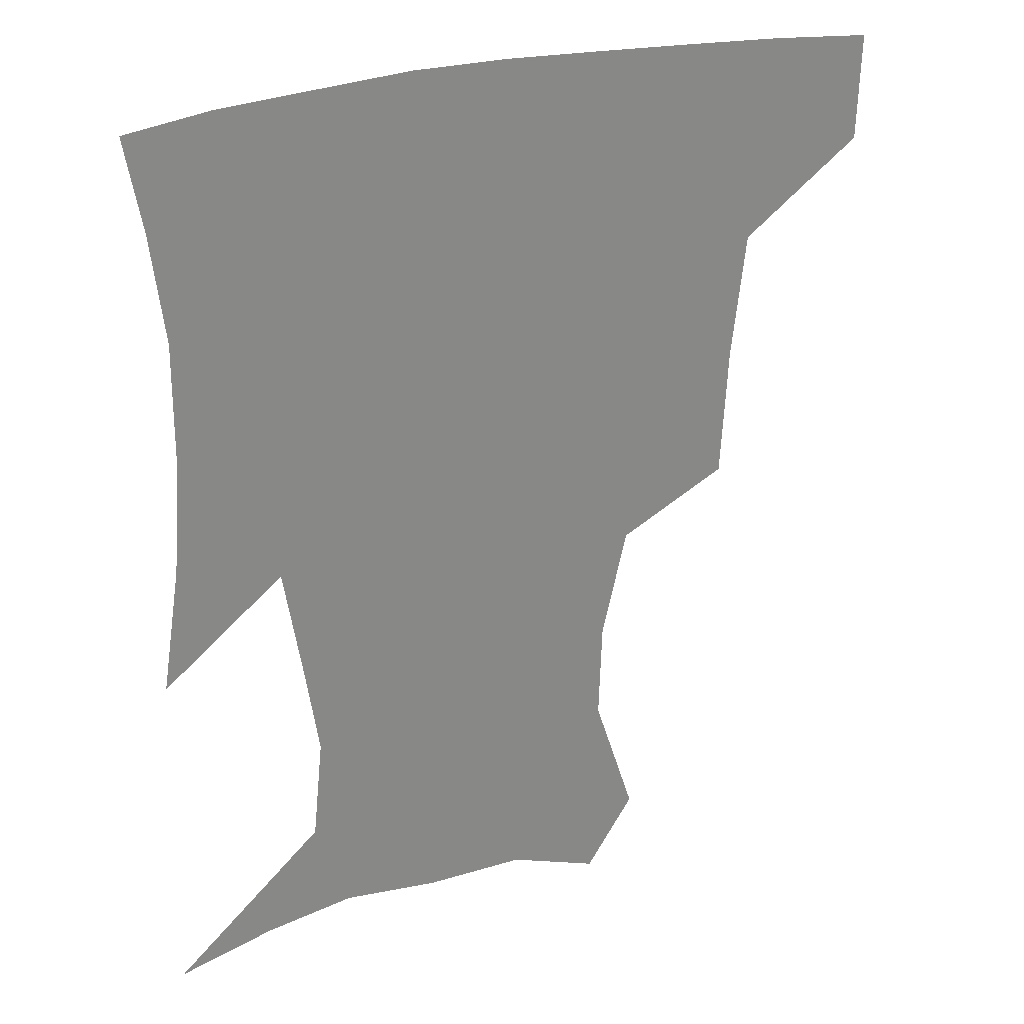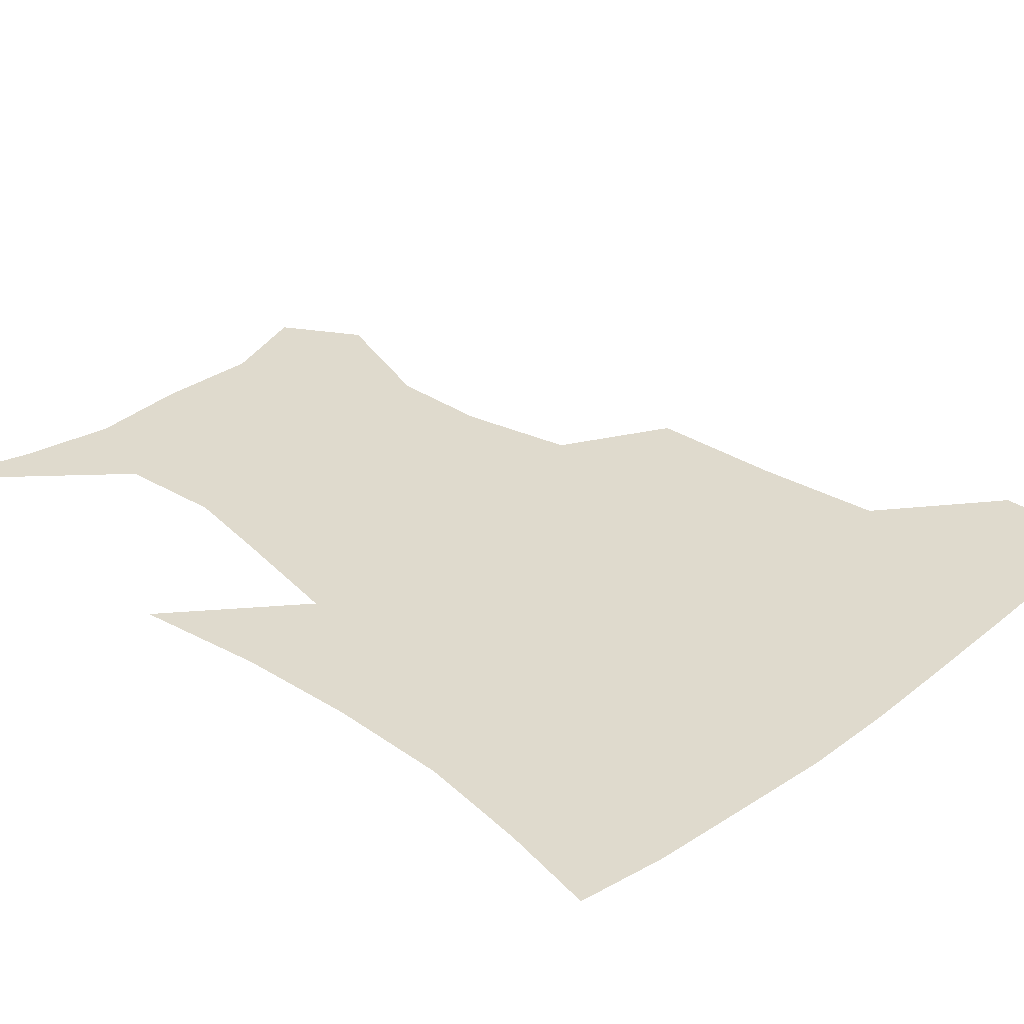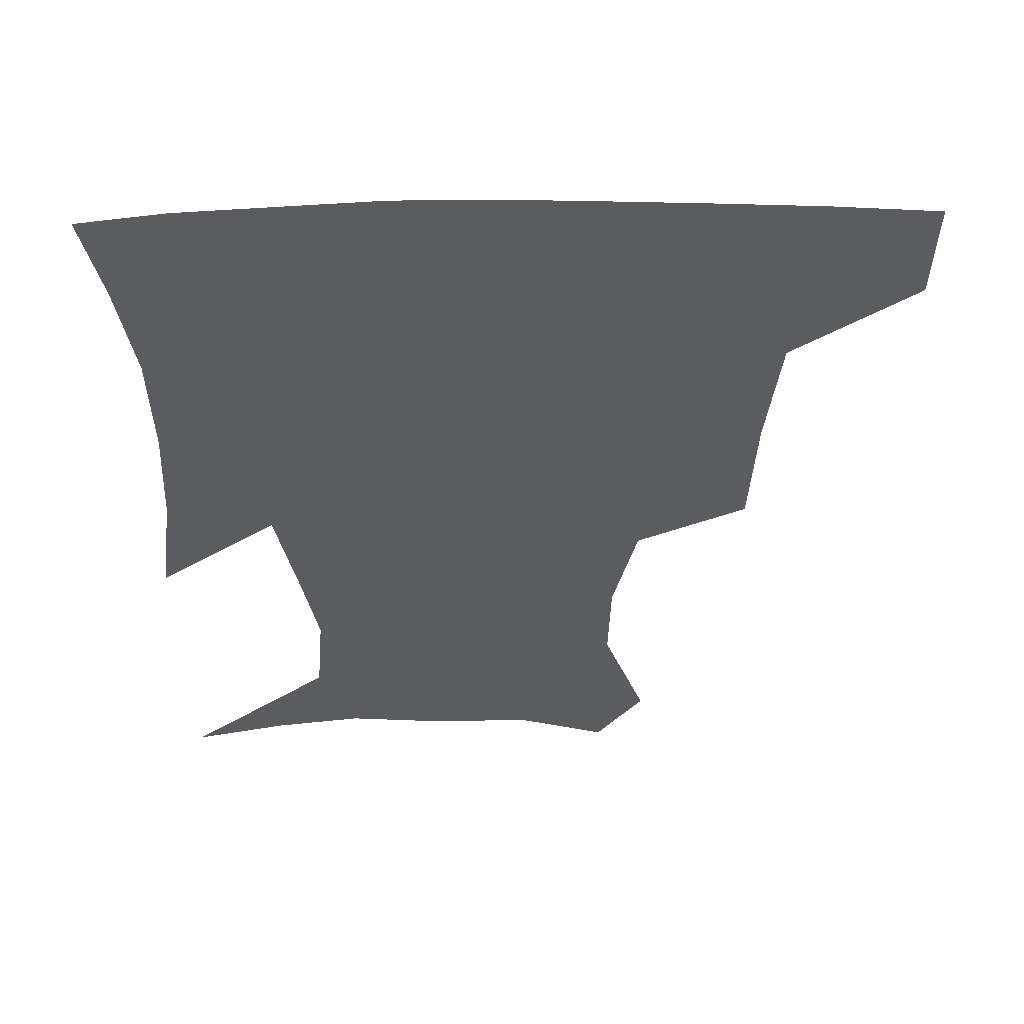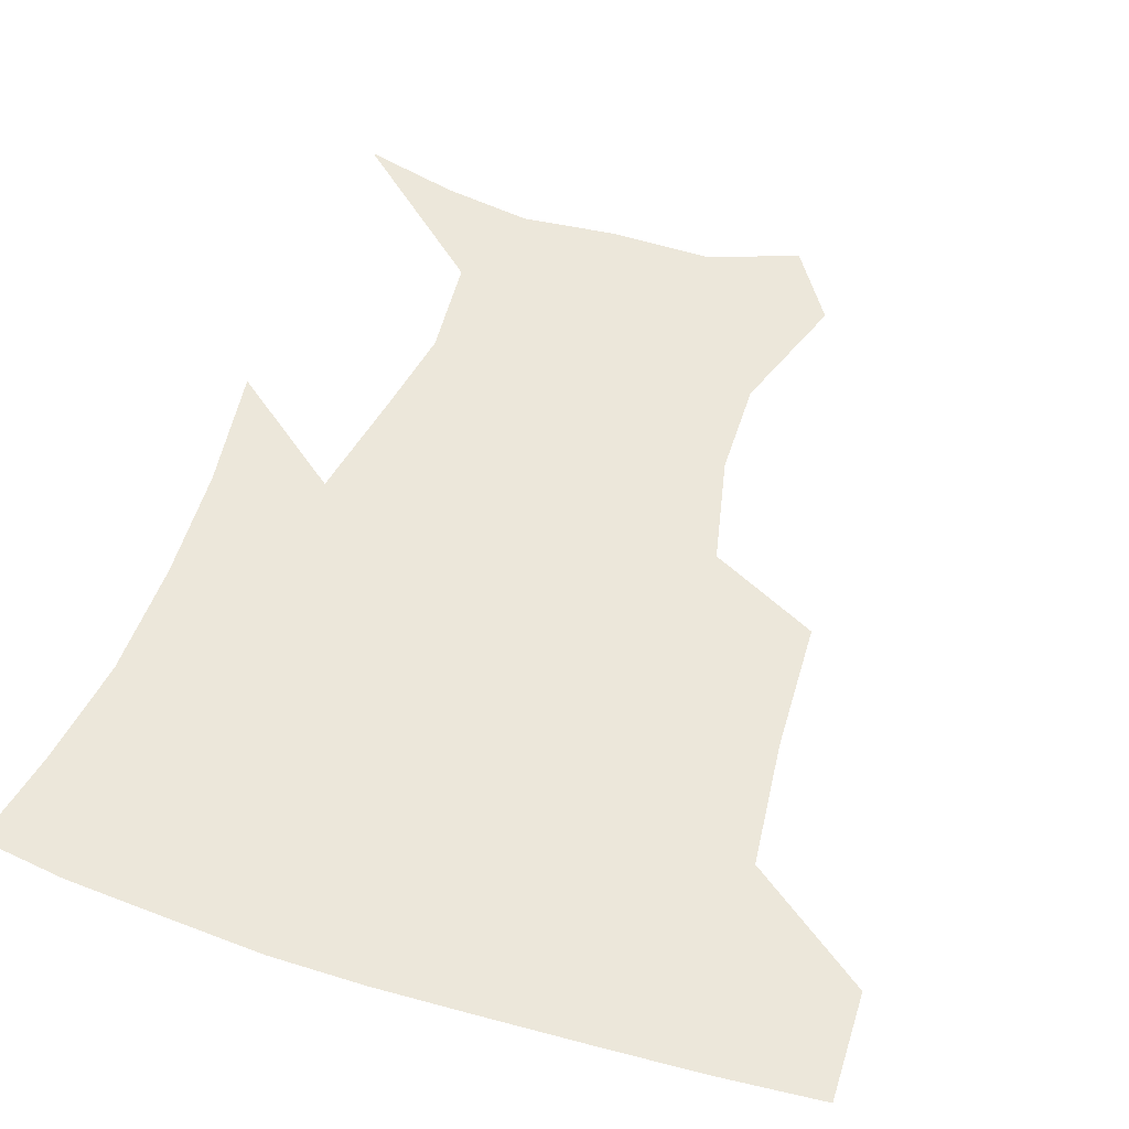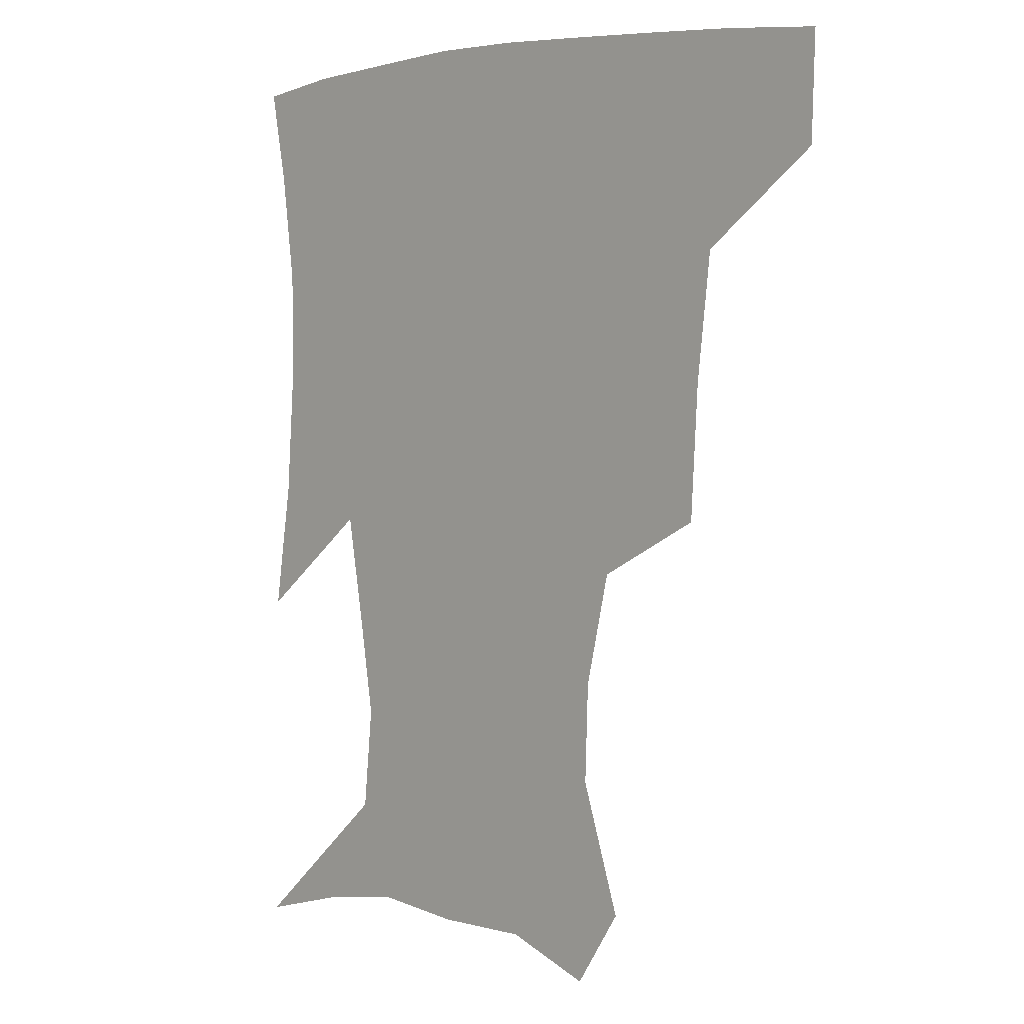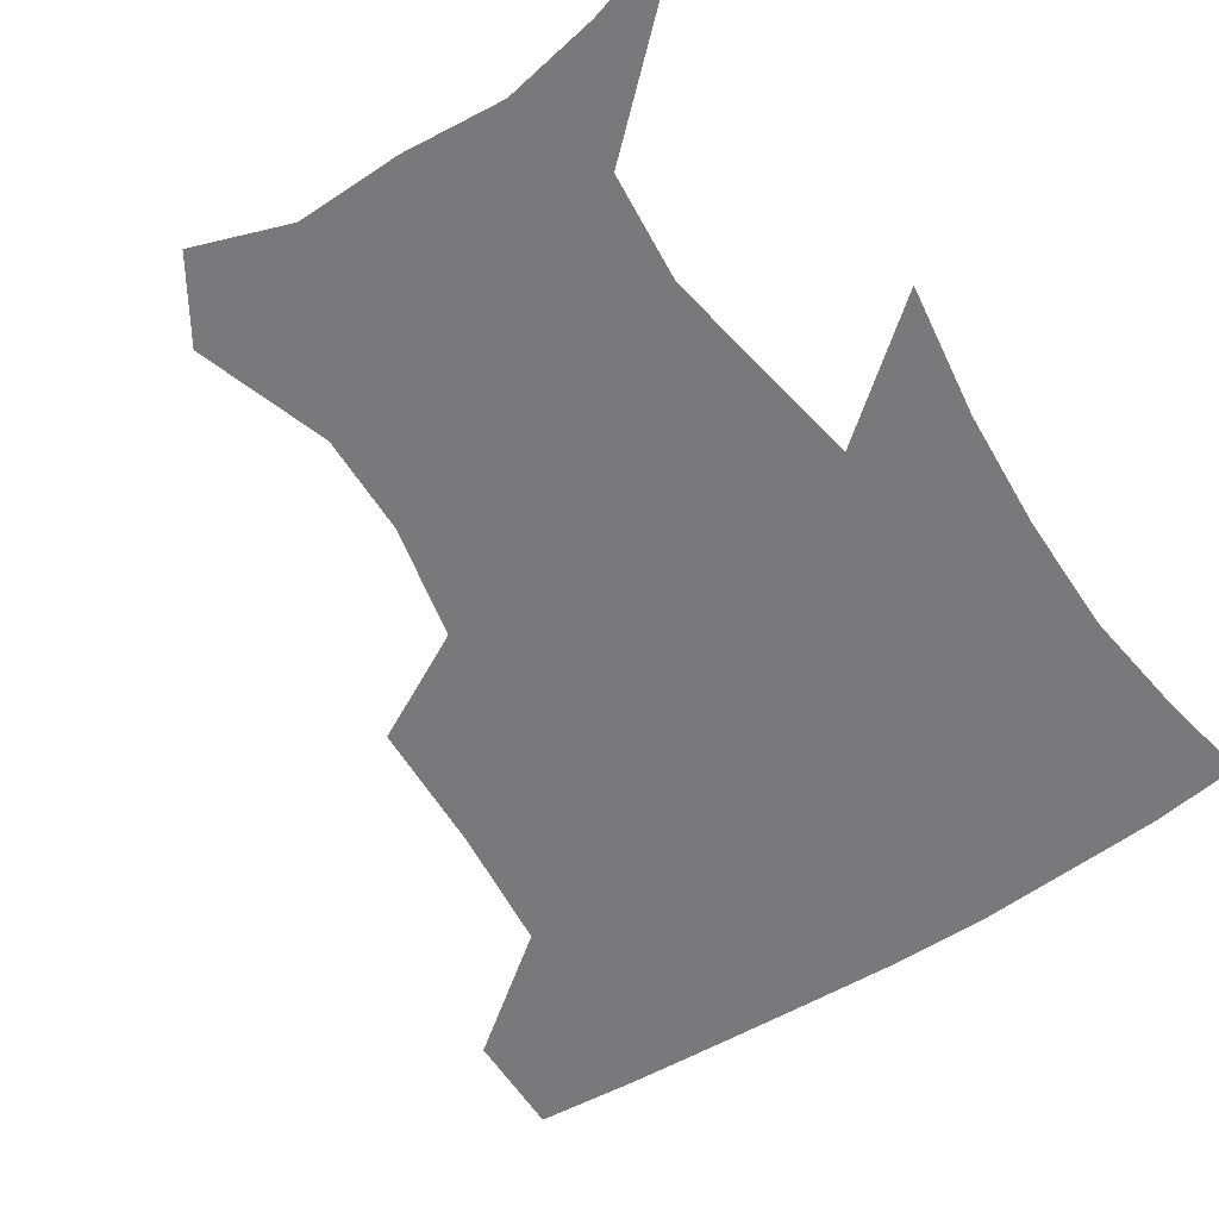
<metadata>
{"format":"obj","ext":"obj","renderer":"f3d","projection":"perspective","resolution":1024,"background":"white","views":[{"elev":27.7,"azim":156.6,"up":"+Y"},{"elev":32.9,"azim":134.7,"up":"+Z"},{"elev":-34.2,"azim":-179.1,"up":"+Z"},{"elev":50.5,"azim":-161.1,"up":"+Z"},{"elev":4.0,"azim":-135.6,"up":"+Y"},{"elev":-57.9,"azim":33.6,"up":"+Z"}]}
</metadata>
<code>
v 453.7 385.9 0
v 452.7 418.3 0
v 496.3 279.1 0
v 494.1 319.8 0
v 489.7 358.4 0
v 486.3 390.6 0
v 483.5 420.8 0
v 525.4 156.9 0
v 538.1 196.5 0
v 537.1 227.1 0
v 529.4 261.4 0
v 523.6 298.3 0
v 521.2 334 0
v 518.2 364.4 0
v 515.5 393.1 0
v 513.5 422.4 0
v 540.3 133.7 0
v 555.6 179.2 0
v 557.8 208.8 0
v 556.2 244.4 0
v 551.5 274.5 0
v 549.7 310.1 0
v 548 340.5 0
v 547 368.5 0
v 544.8 395.2 0
v 542.8 423.7 0
v 568.1 143.6 0
v 577.1 184.4 0
v 578.7 217.2 0
v 577.2 248.1 0
v 574.8 278.9 0
v 574 313.5 0
v 573.8 342.2 0
v 574.1 370.1 0
v 573.7 396.2 0
v 571.6 424.8 0
v 598.9 143 0
v 597.8 184.4 0
v 599 216.7 0
v 598.7 251.8 0
v 598.9 285.6 0
v 598.6 315.3 0
v 599.5 343.9 0
v 600.5 370.9 0
v 601.5 396.4 0
v 600.2 424.9 0
v 628.8 145.6 0
v 619.4 178.4 0
v 617.8 217.5 0
v 620.4 247.5 0
v 623.3 278.8 0
v 622.5 310.8 0
v 623.2 344 0
v 626 369.3 0
v 628.6 396 0
v 630.6 422.8 0
v 656.8 140.7 0
v 639.5 175.5 0
v 636.3 207.6 0
v 640.5 235.8 0
v 646.4 272.3 0
v 645.7 306.2 0
v 647.1 336.9 0
v 651 364.6 0
v 654.8 394.1 0
v 658.8 420.8 0
v 686.7 132.1 0
v 684.7 241.3 0
v 678.7 281.1 0
v 676 317.3 0
v 675.8 354 0
v 679.9 387.9 0
v 685.1 416.9 0
v 691 451 0
f 5 6 1
f 1 6 2
f 6 7 2
f 11 12 3
f 3 12 4
f 12 13 4
f 4 13 5
f 13 14 5
f 5 14 6
f 14 15 6
f 6 15 7
f 15 16 7
f 17 18 8
f 8 18 9
f 18 19 9
f 9 19 10
f 19 20 10
f 10 20 11
f 20 21 11
f 11 21 12
f 21 22 12
f 12 22 13
f 22 23 13
f 13 23 14
f 23 24 14
f 14 24 15
f 24 25 15
f 15 25 16
f 25 26 16
f 17 27 18
f 27 28 18
f 18 28 19
f 28 29 19
f 19 29 20
f 29 30 20
f 20 30 21
f 30 31 21
f 21 31 22
f 31 32 22
f 22 32 23
f 32 33 23
f 23 33 24
f 33 34 24
f 24 34 25
f 34 35 25
f 25 35 26
f 35 36 26
f 27 37 28
f 37 38 28
f 28 38 29
f 38 39 29
f 29 39 30
f 39 40 30
f 30 40 31
f 40 41 31
f 31 41 32
f 41 42 32
f 32 42 33
f 42 43 33
f 33 43 34
f 43 44 34
f 34 44 35
f 44 45 35
f 35 45 36
f 45 46 36
f 37 47 38
f 47 48 38
f 38 48 39
f 48 49 39
f 39 49 40
f 49 50 40
f 40 50 41
f 50 51 41
f 41 51 42
f 51 52 42
f 42 52 43
f 52 53 43
f 43 53 44
f 53 54 44
f 44 54 45
f 54 55 45
f 45 55 46
f 55 56 46
f 47 57 48
f 57 58 48
f 48 58 49
f 58 59 49
f 49 59 50
f 59 60 50
f 50 60 51
f 60 61 51
f 51 61 52
f 61 62 52
f 52 62 53
f 62 63 53
f 53 63 54
f 63 64 54
f 54 64 55
f 64 65 55
f 55 65 56
f 65 66 56
f 57 67 58
f 61 68 62
f 68 69 62
f 62 69 63
f 69 70 63
f 63 70 64
f 70 71 64
f 64 71 65
f 71 72 65
f 65 72 66
f 72 73 66

</code>
